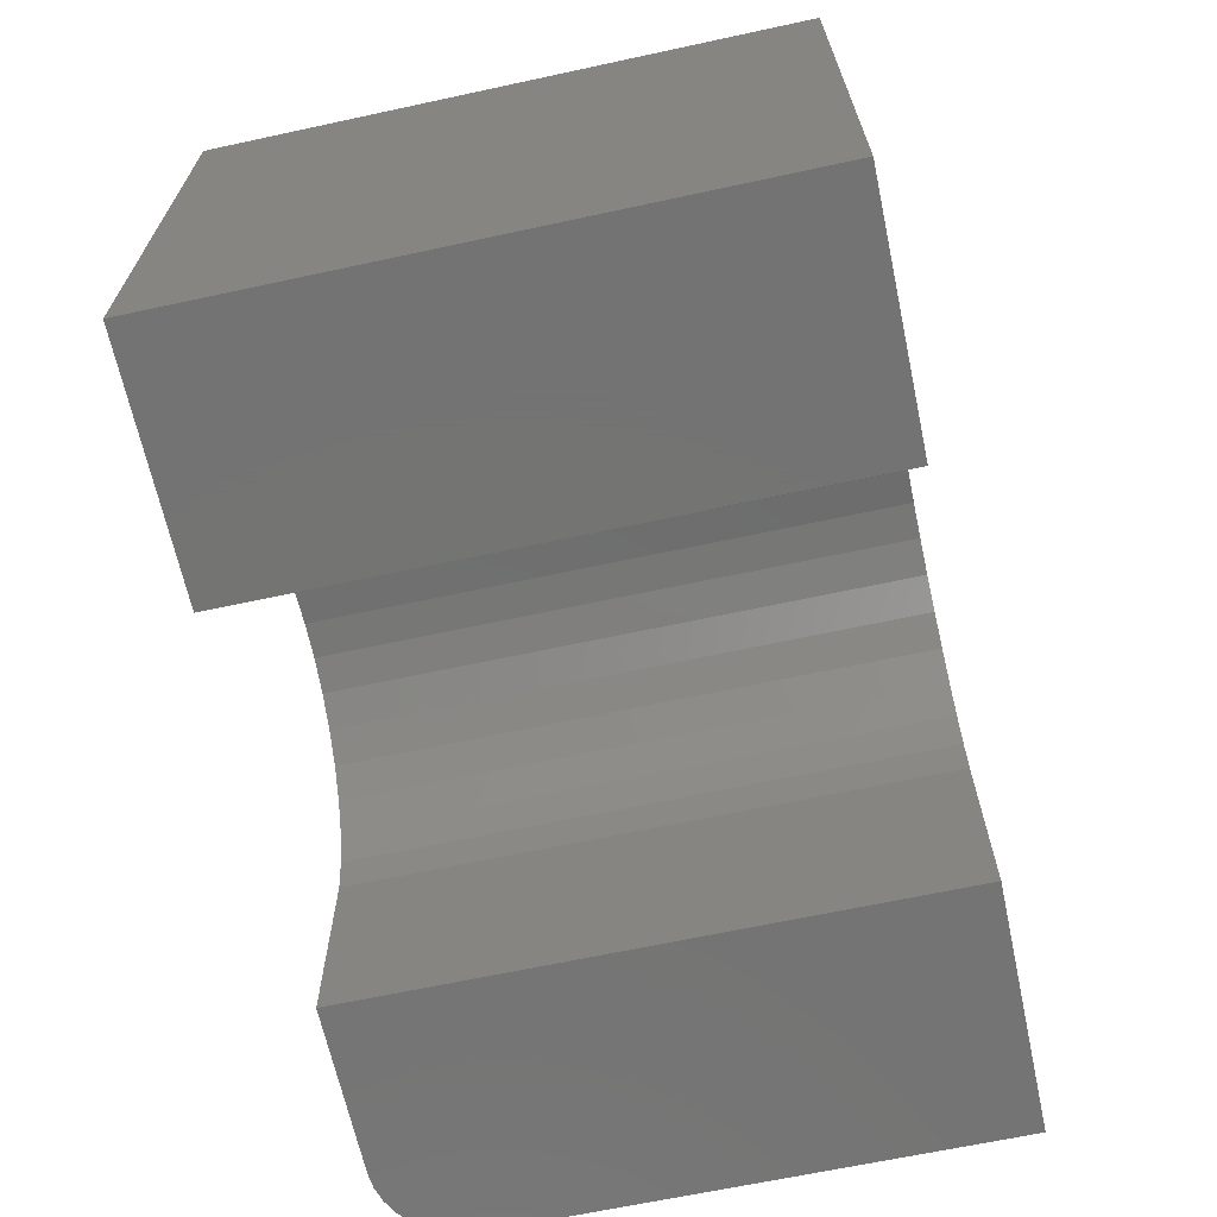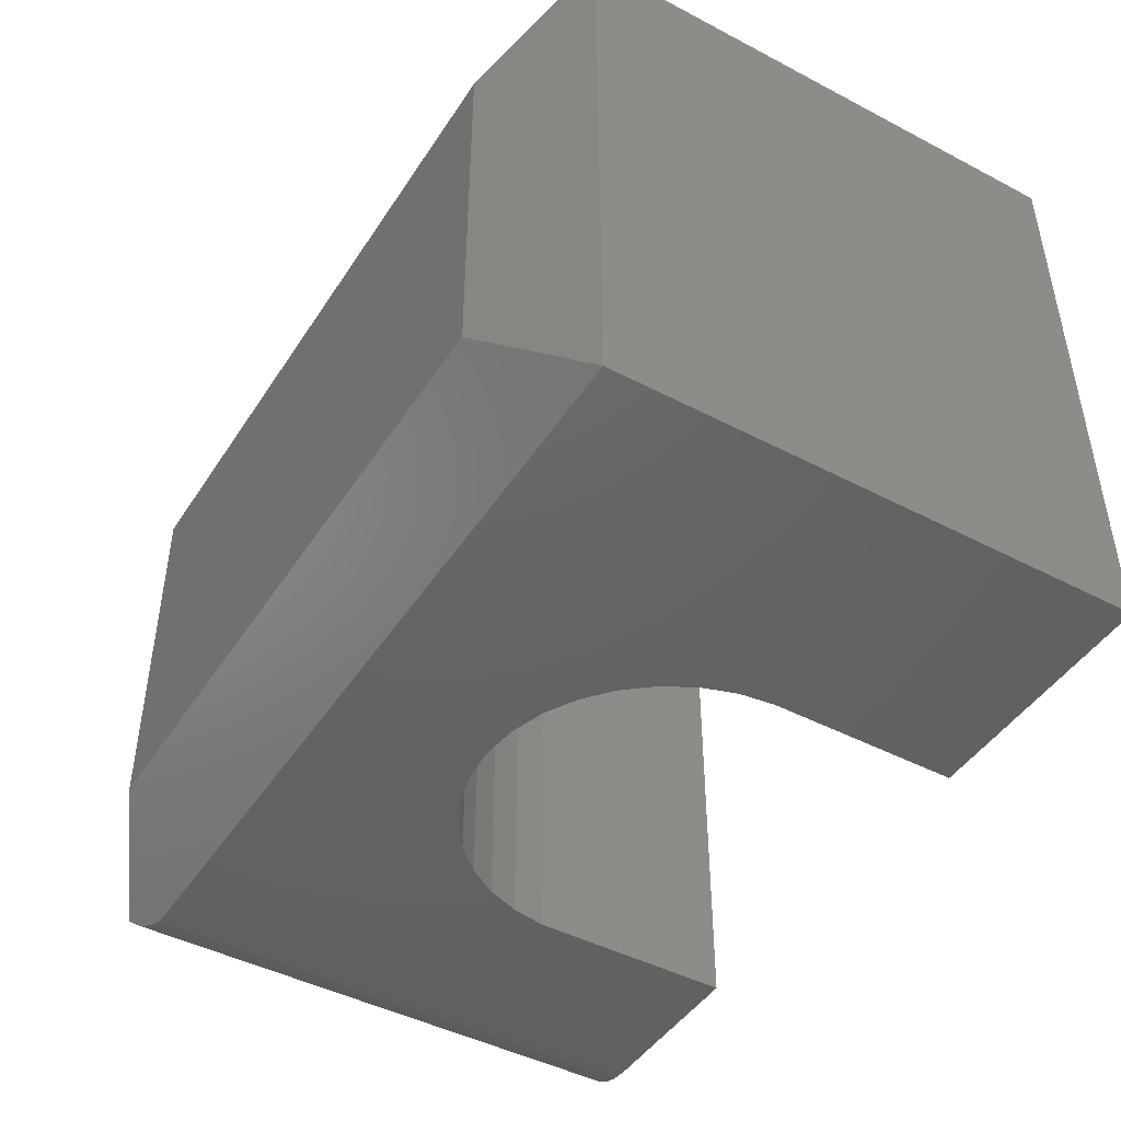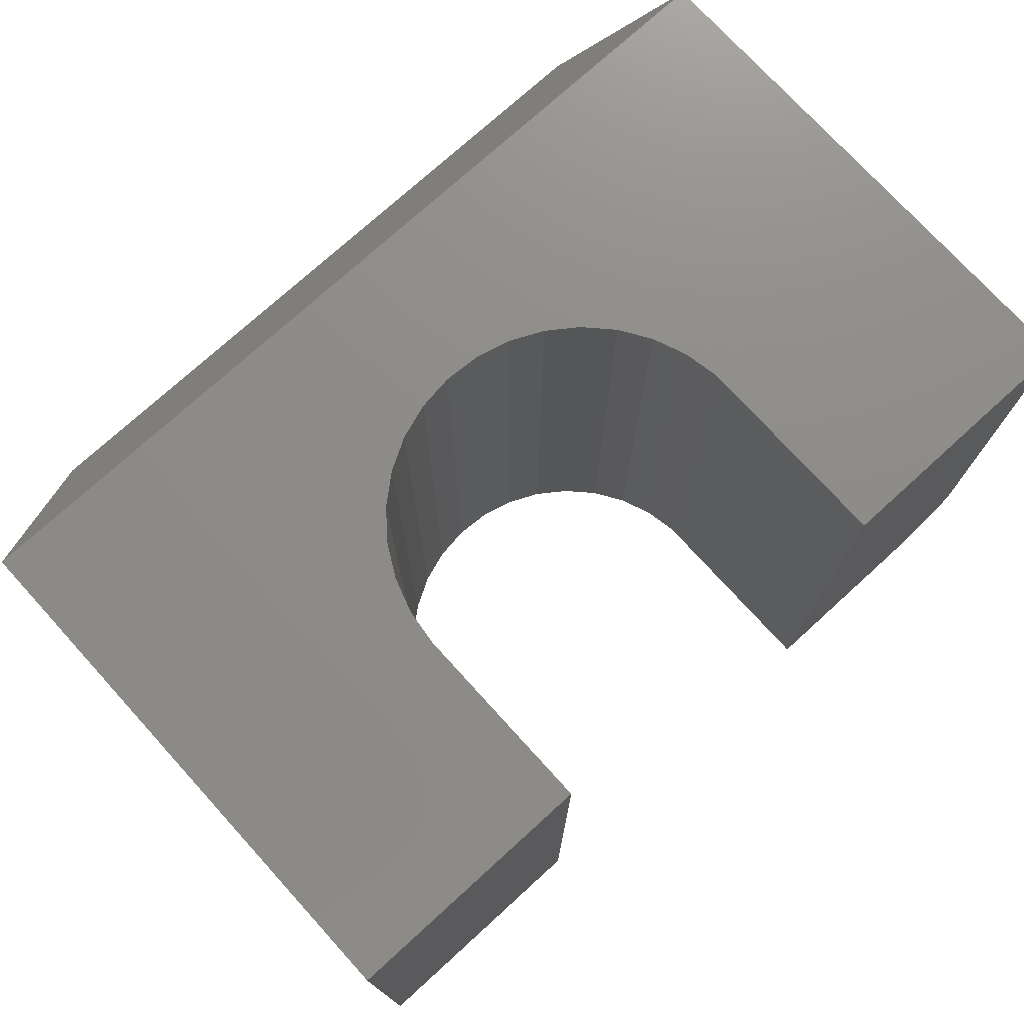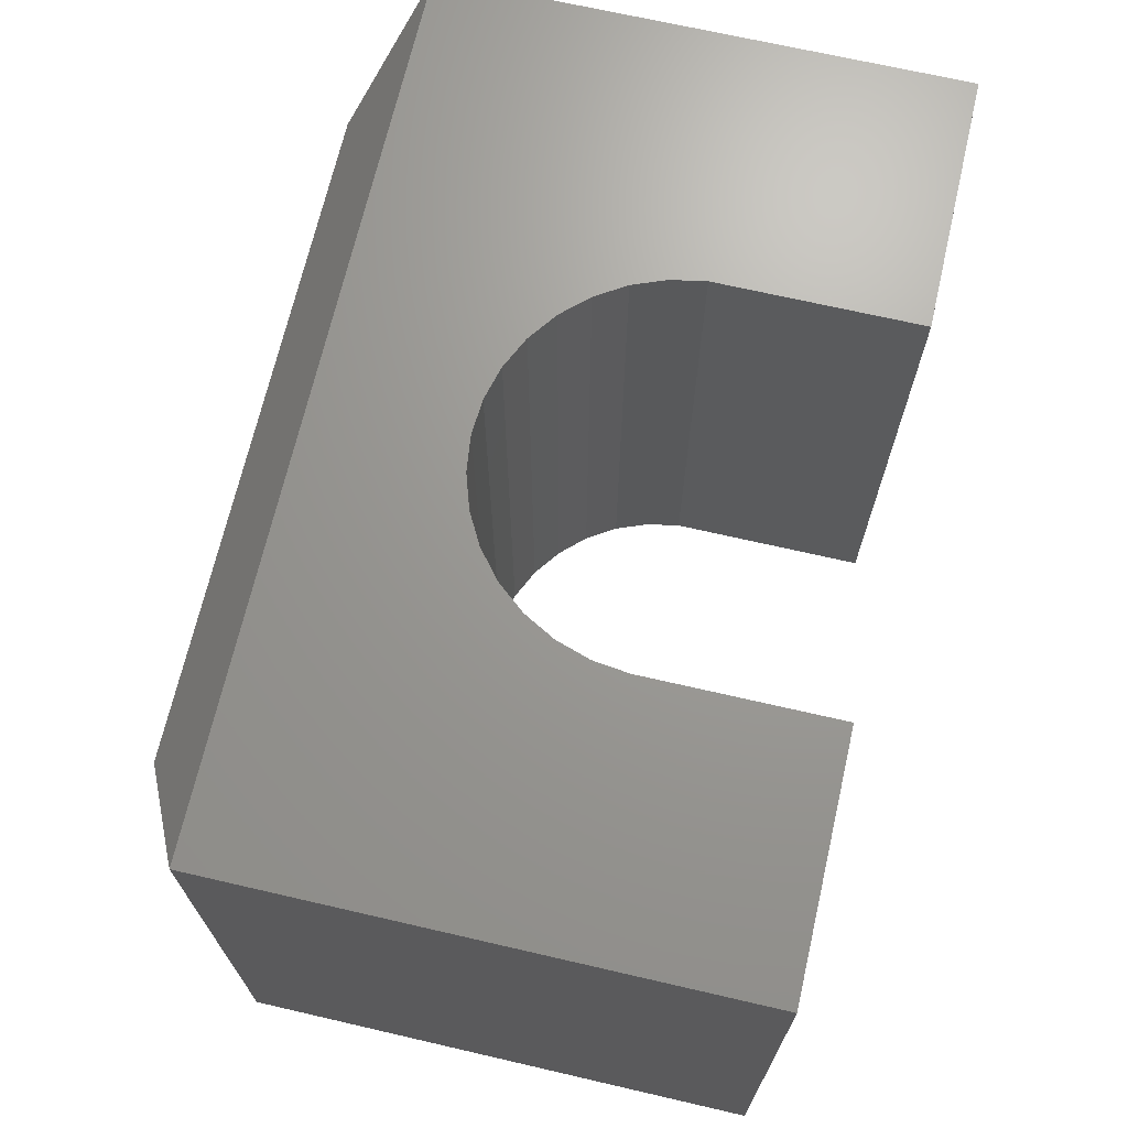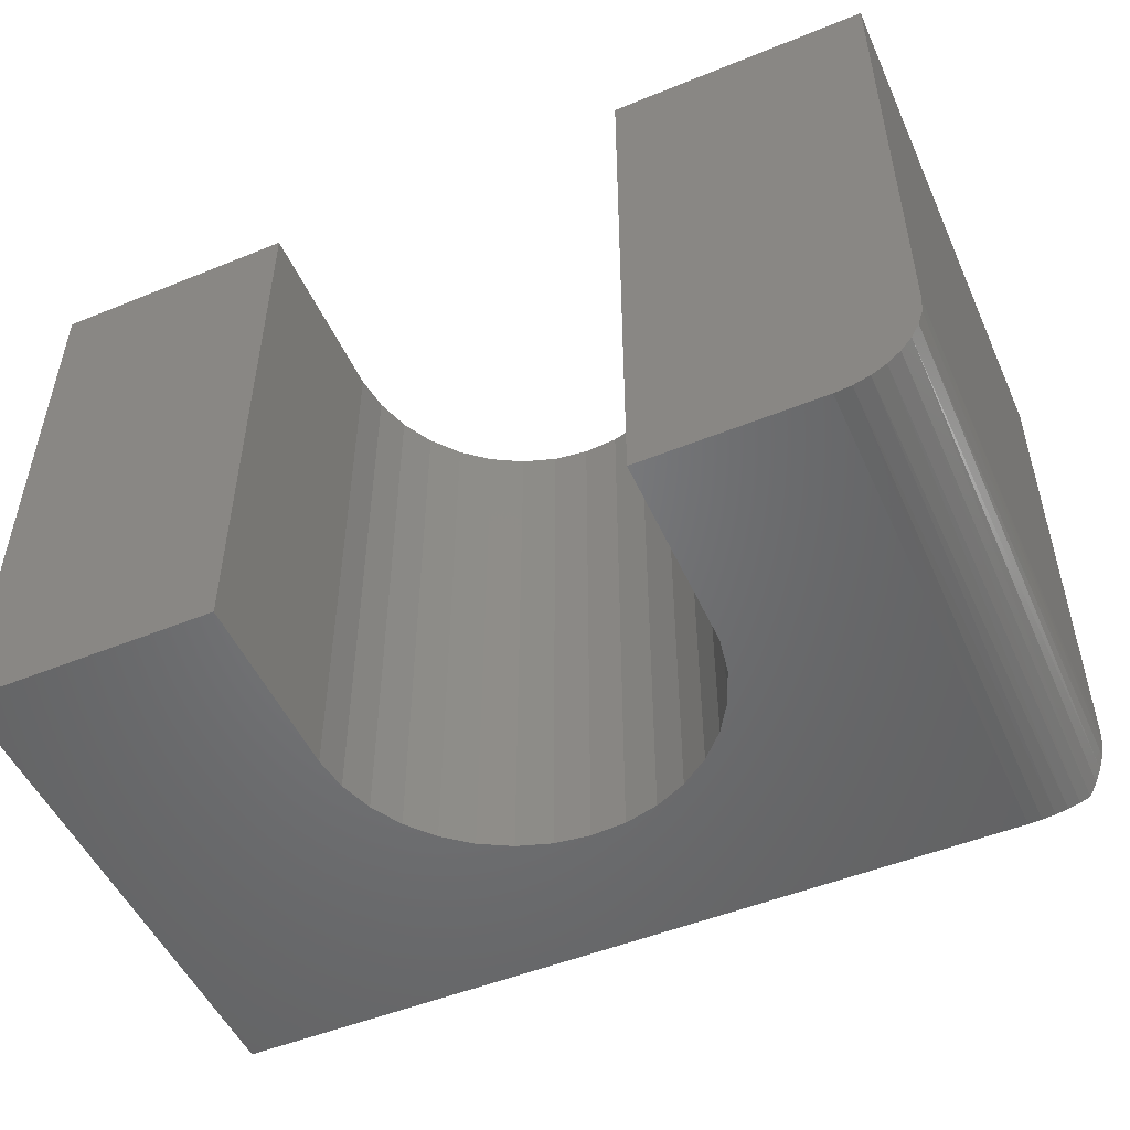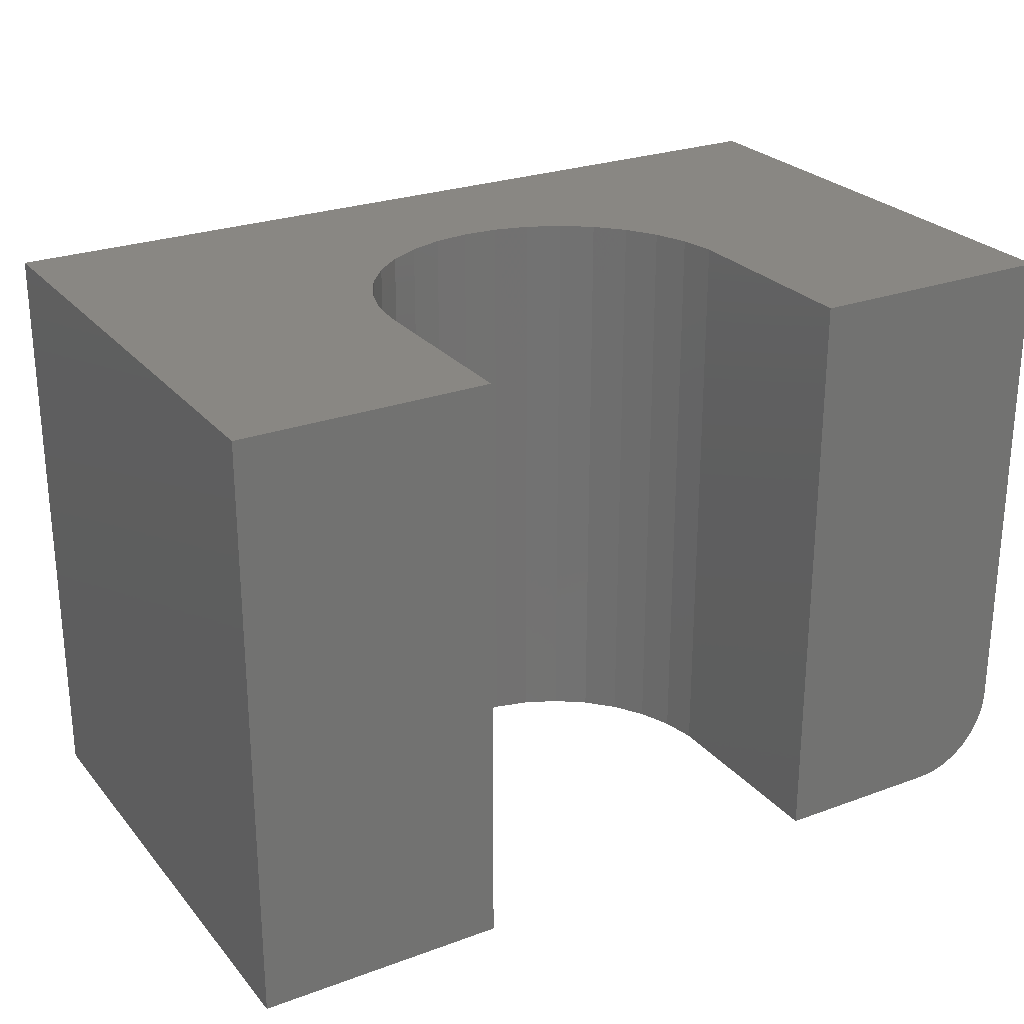
<metadata>
{"format":"stl","ext":"stl","renderer":"f3d","projection":"perspective","resolution":1024,"background":"white","views":[{"elev":-66.0,"azim":-77.8,"up":"+Y"},{"elev":-45.5,"azim":-121.1,"up":"+Z"},{"elev":74.9,"azim":-42.3,"up":"+Z"},{"elev":69.1,"azim":-77.0,"up":"+Z"},{"elev":-50.8,"azim":23.9,"up":"+Z"},{"elev":25.7,"azim":-30.4,"up":"+Z"}]}
</metadata>
<code>
# stl→obj: 68 verts, 132 faces
v 0.2109 0.1618 0.5
v 0.2109 0 0.5
v 0.2109 0.1618 0
v 0.2109 0 0
v 0.5312 0 0.5
v 0.5312 0.172 0.5
v 0.5312 0 0
v 0.5312 0.172 0
v 0.3663 0.3175 0
v 0.3363 0.3137 0.5
v 0.3363 0.3137 0
v 0.3076 0.3044 0.5
v 0.3076 0.3044 0
v 0.2811 0.2898 0.5
v 0.2811 0.2898 0
v 0.2578 0.2705 0.5
v 0.2578 0.2705 0
v 0.2385 0.2472 0.5
v 0.2385 0.2472 0
v 0.224 0.2206 0.5
v 0.224 0.2206 0
v 0.2147 0.1919 0.5
v 0.2147 0.1919 0
v 0.3663 0.3175 0.5
v 0.3965 0.3156 0
v 0.3965 0.3156 0.5
v 0.4258 0.3081 0
v 0.4258 0.3081 0.5
v 0.4532 0.2952 0
v 0.4532 0.2952 0.5
v 0.4776 0.2774 0
v 0.4776 0.2774 0.5
v 0.4983 0.2554 0
v 0.4983 0.2554 0.5
v 0.5145 0.2298 0
v 0.5145 0.2298 0.5
v 0.5256 0.2017 0
v 0.5256 0.2017 0.5
v 0 0.4427 0.5
v 0 0 0.5
v 0.75 0.4427 0.5
v 0.75 0 0.5
v 0.6797 0 0
v 0.6934 0 0.001351
v 0.7066 0 0.005352
v 0.7188 0 0.01185
v 0.7294 0 0.02059
v 0.7382 0 0.03125
v 0.7446 0 0.04341
v 0.7486 0 0.0566
v 0.75 0 0.07031
v 0 0 0
v -2.776e-17 0.4427 0
v 0.6797 0.4427 0
v 0.6562 0.4974 0.09375
v 0.6562 0.4974 0.4062
v 0.75 0.4427 0.07031
v 0.7492 0.4431 0.06001
v 0.7467 0.4446 0.0491
v 0.7424 0.4471 0.0386
v 0.7367 0.4505 0.02911
v 0.7294 0.4547 0.0206
v 0.7211 0.4506 0.0135
v 0.7117 0.4472 0.007687
v 0.7015 0.4447 0.003481
v 0.6907 0.4432 0.0008693
v 0.09375 0.4974 0.09375
v 0.09375 0.4974 0.4062
f 1 2 3
f 3 2 4
f 5 6 7
f 7 6 8
f 9 10 11
f 11 10 12
f 11 12 13
f 13 12 14
f 13 14 15
f 15 14 16
f 15 16 17
f 17 16 18
f 17 18 19
f 19 18 20
f 19 20 21
f 21 20 22
f 21 22 23
f 23 22 1
f 23 1 3
f 10 9 24
f 24 9 25
f 24 25 26
f 26 25 27
f 26 27 28
f 28 27 29
f 28 29 30
f 30 29 31
f 30 31 32
f 32 31 33
f 32 33 34
f 34 33 35
f 34 35 36
f 36 35 37
f 36 37 38
f 38 37 8
f 38 8 6
f 39 40 2
f 39 2 1
f 39 1 22
f 39 22 20
f 39 20 18
f 39 18 16
f 39 16 14
f 39 14 12
f 39 12 10
f 39 10 24
f 39 24 41
f 41 24 26
f 41 26 28
f 41 28 30
f 41 30 32
f 41 32 34
f 41 34 36
f 41 36 38
f 41 38 6
f 41 6 5
f 41 5 42
f 42 5 7
f 42 7 43
f 42 43 44
f 42 44 45
f 42 45 46
f 42 46 47
f 42 47 48
f 42 48 49
f 42 49 50
f 42 50 51
f 40 52 2
f 2 52 4
f 53 54 9
f 53 9 11
f 53 11 13
f 53 13 15
f 53 15 17
f 53 17 19
f 53 19 21
f 53 21 23
f 53 23 3
f 53 3 4
f 53 4 52
f 54 43 7
f 54 7 8
f 54 8 37
f 54 37 35
f 54 35 33
f 54 33 31
f 54 31 29
f 54 29 27
f 54 27 25
f 54 25 9
f 55 56 41
f 55 41 57
f 55 57 58
f 55 58 59
f 55 59 60
f 55 60 61
f 55 61 62
f 55 62 63
f 55 63 64
f 55 64 65
f 55 65 66
f 55 66 54
f 55 54 53
f 55 53 67
f 51 57 42
f 42 57 41
f 44 65 45
f 45 65 64
f 45 64 46
f 64 63 46
f 48 60 49
f 49 60 59
f 49 59 50
f 43 54 44
f 44 54 66
f 44 66 65
f 46 63 47
f 47 63 62
f 47 62 48
f 48 62 61
f 48 61 60
f 57 51 58
f 58 51 50
f 58 50 59
f 53 52 39
f 39 52 40
f 56 55 68
f 68 55 67
f 53 39 67
f 67 39 68
f 39 41 68
f 68 41 56

</code>
